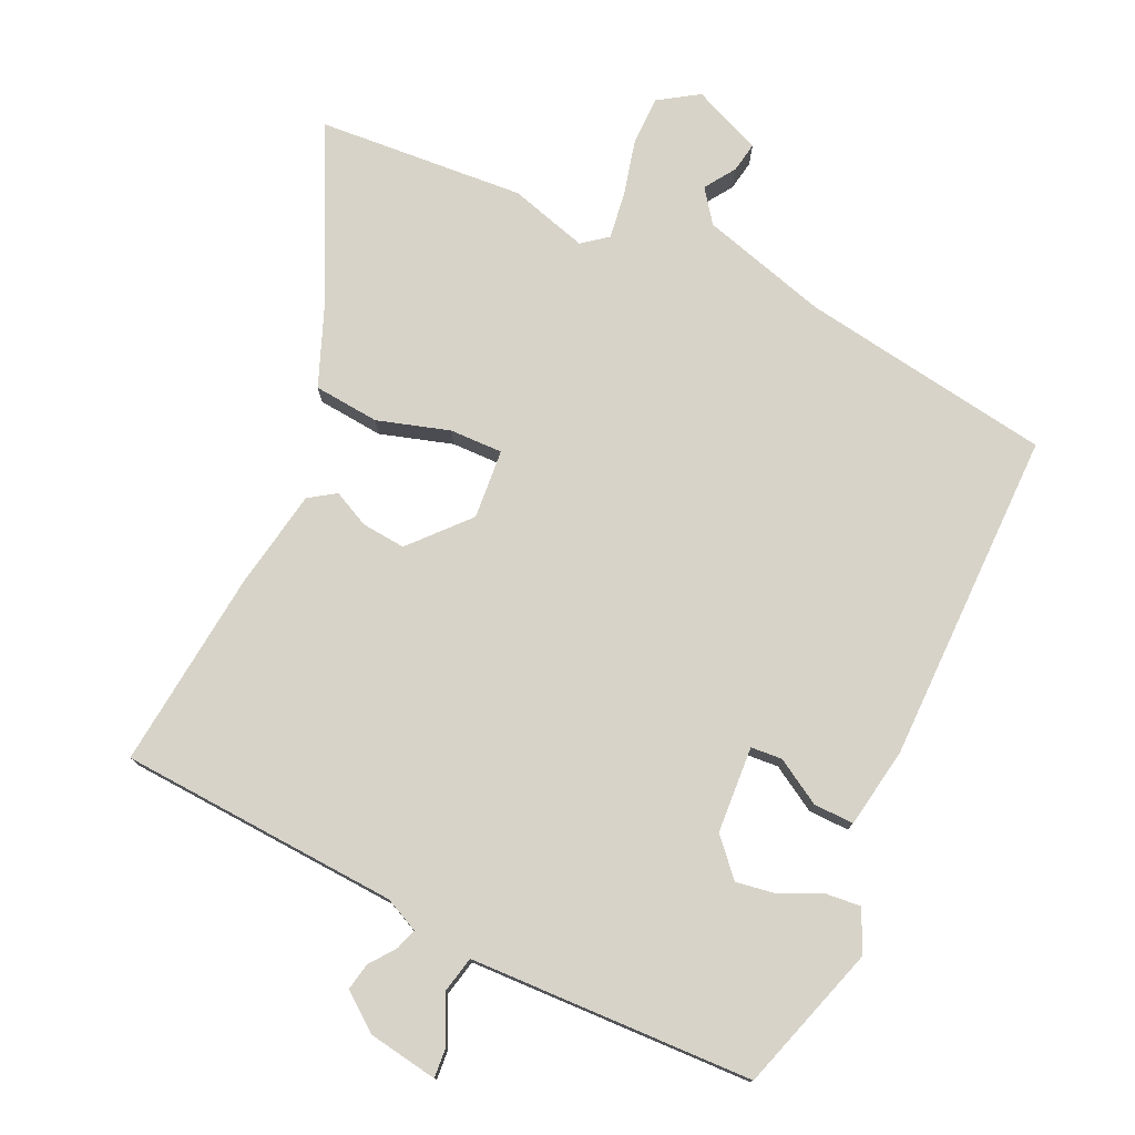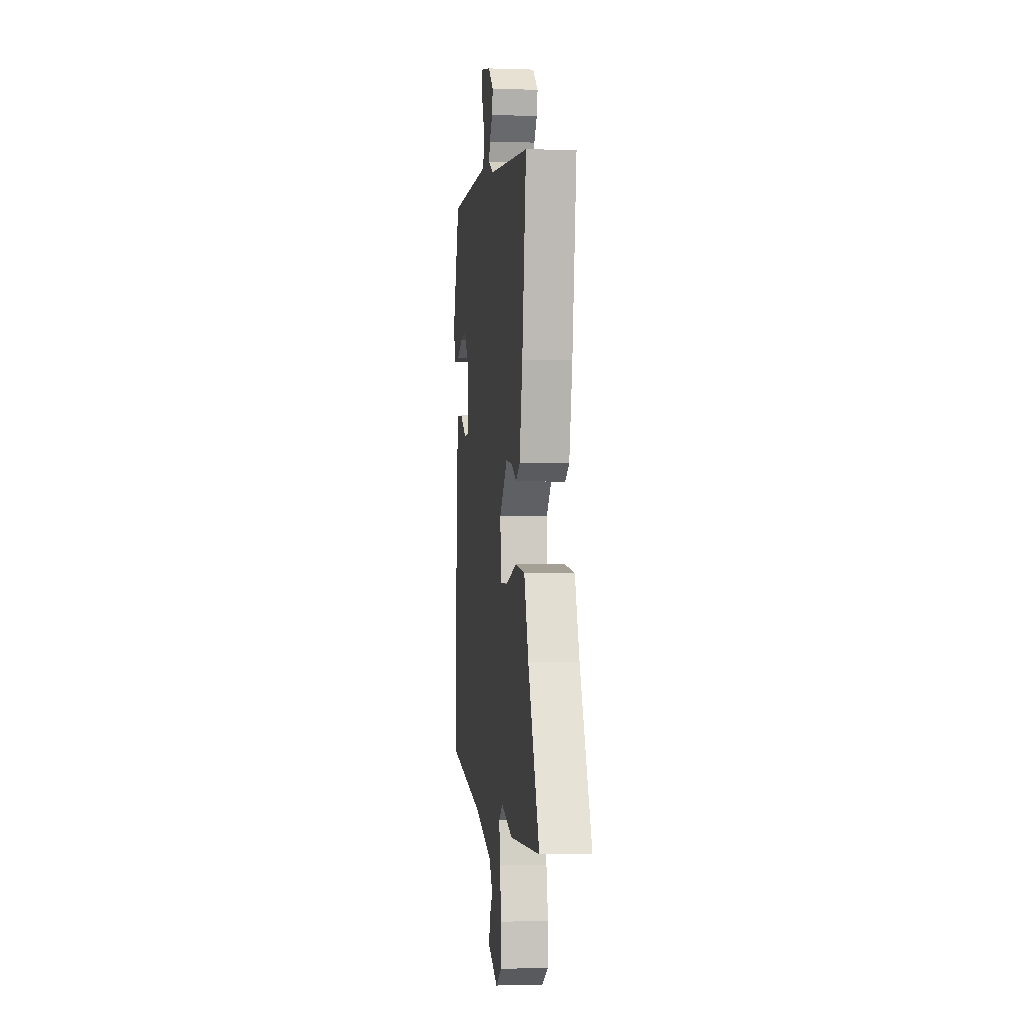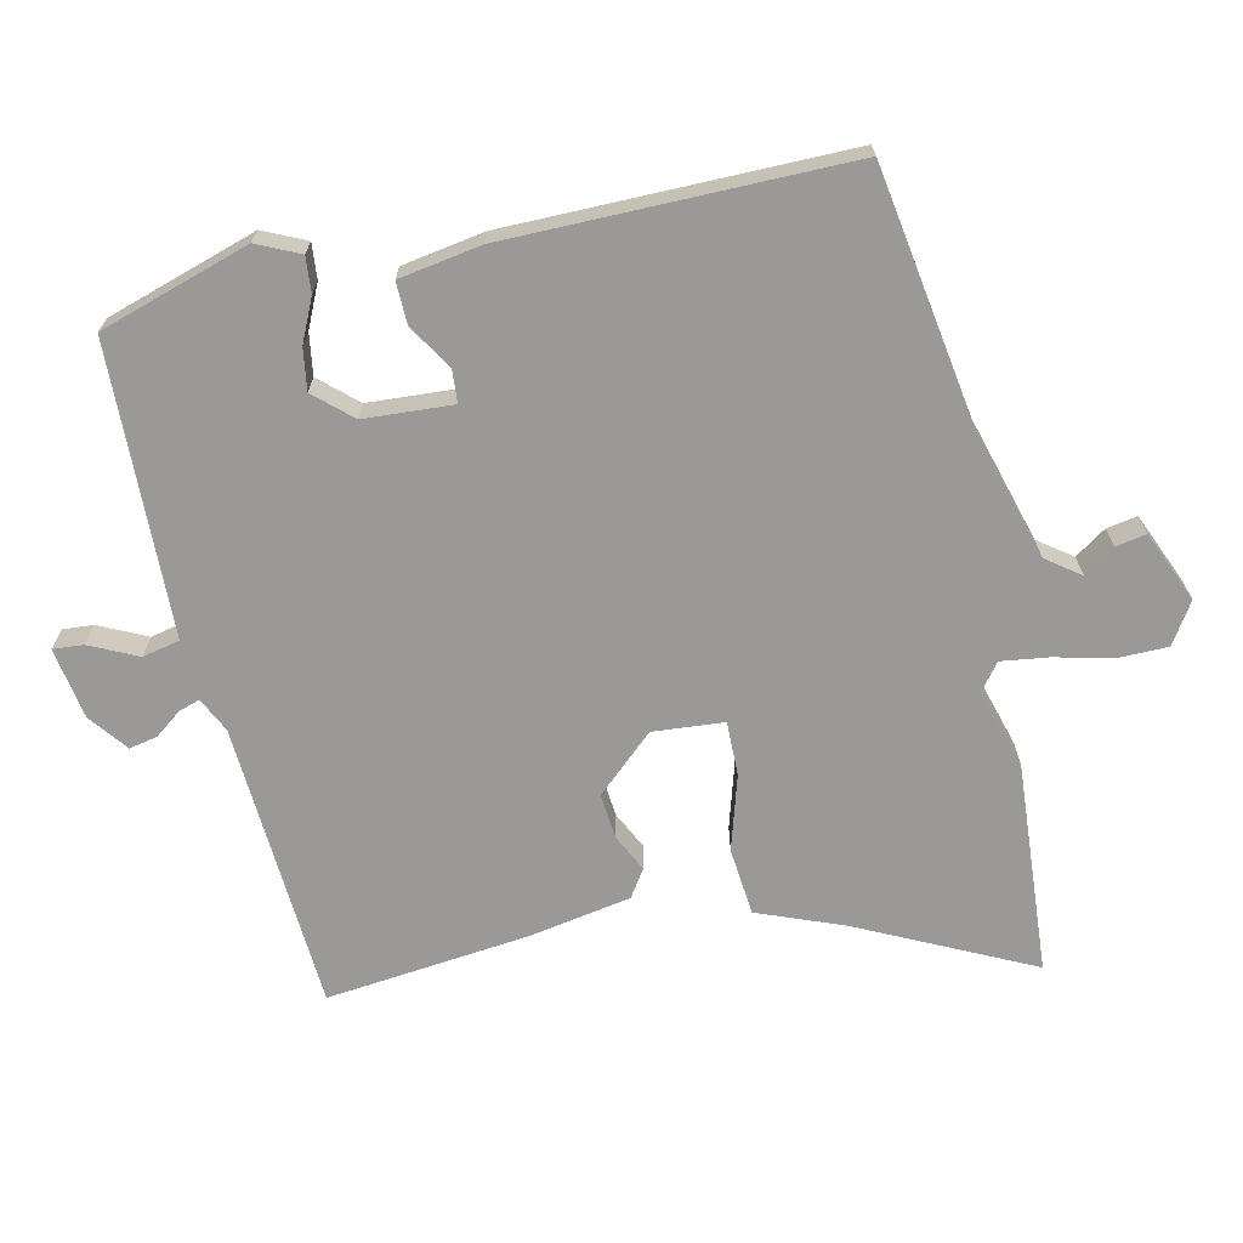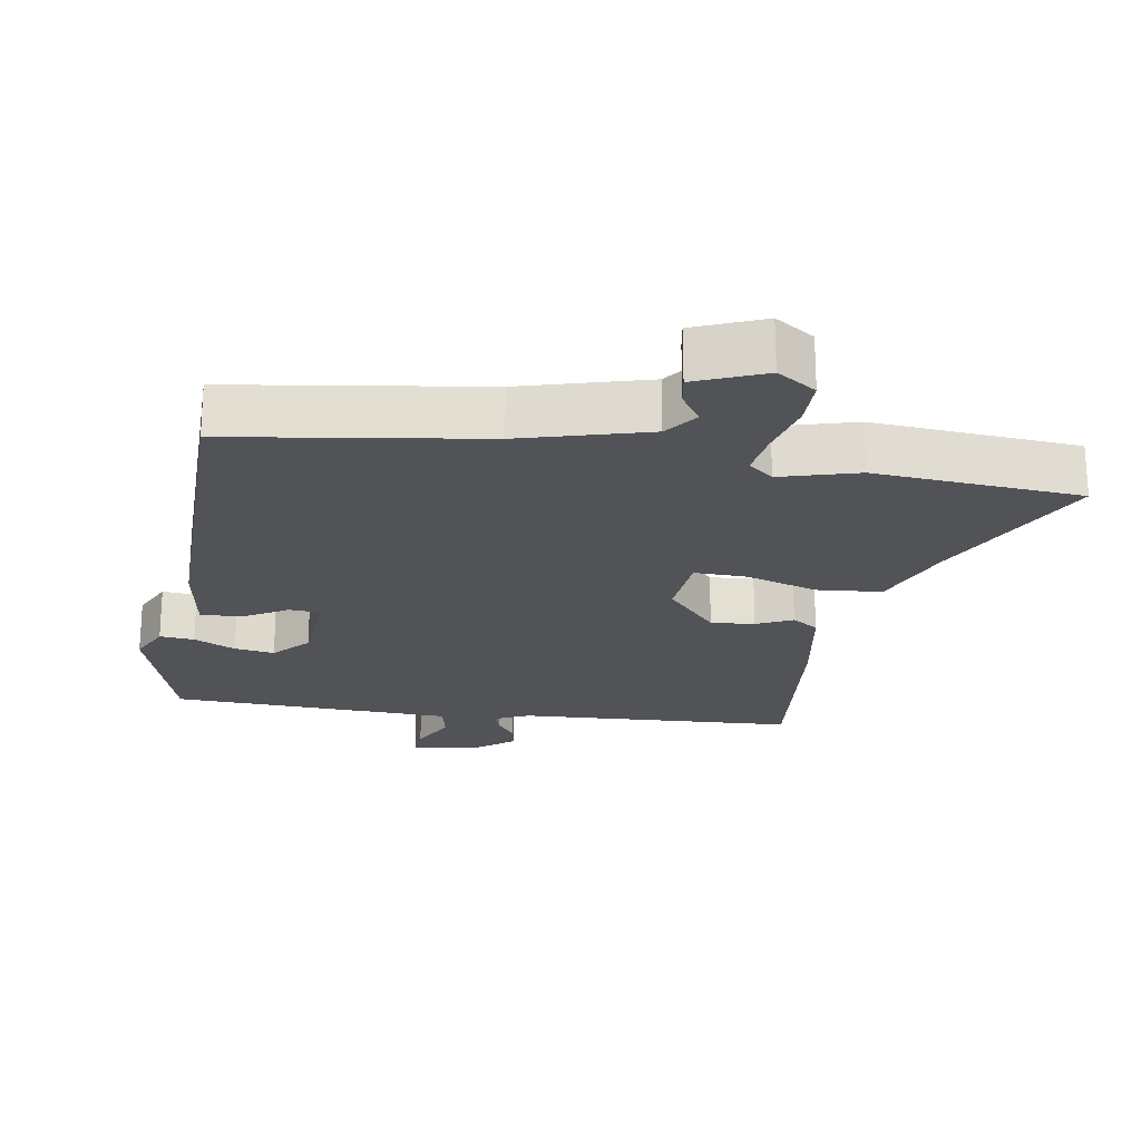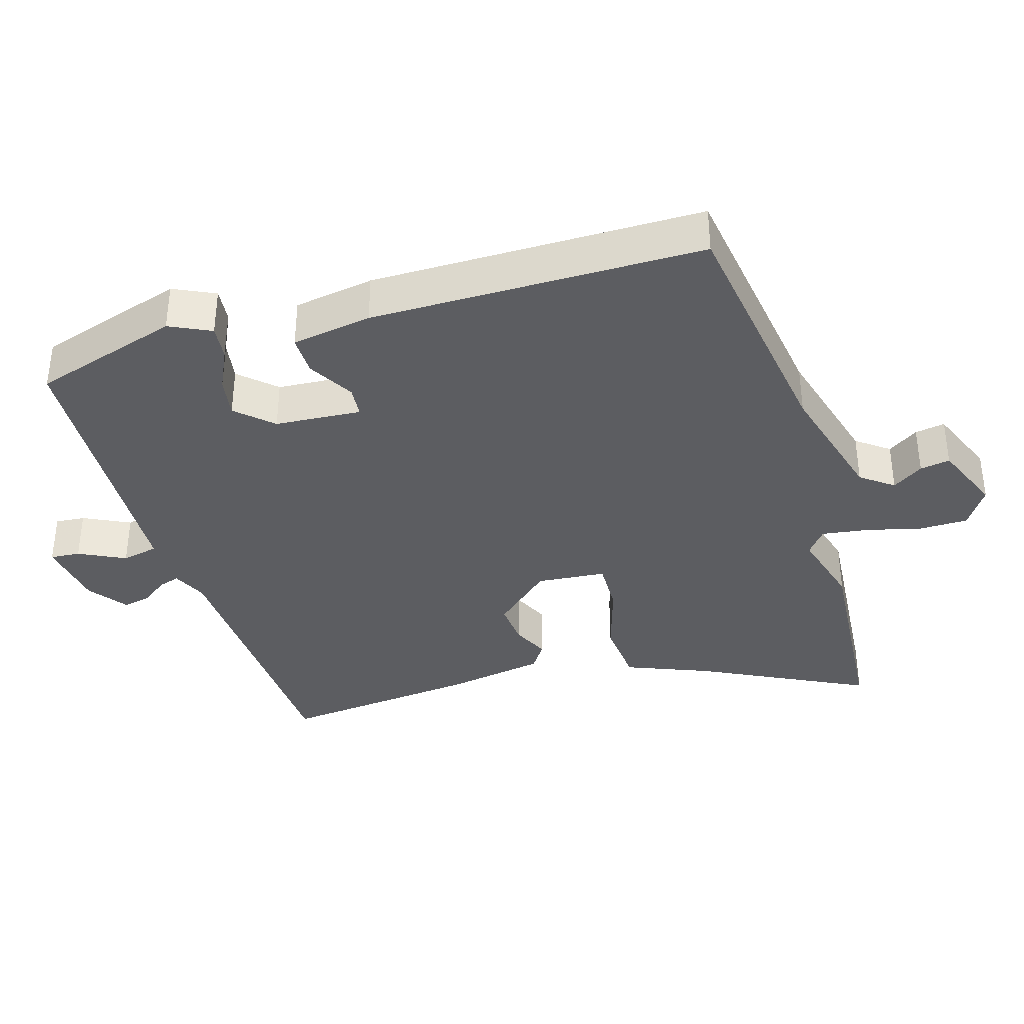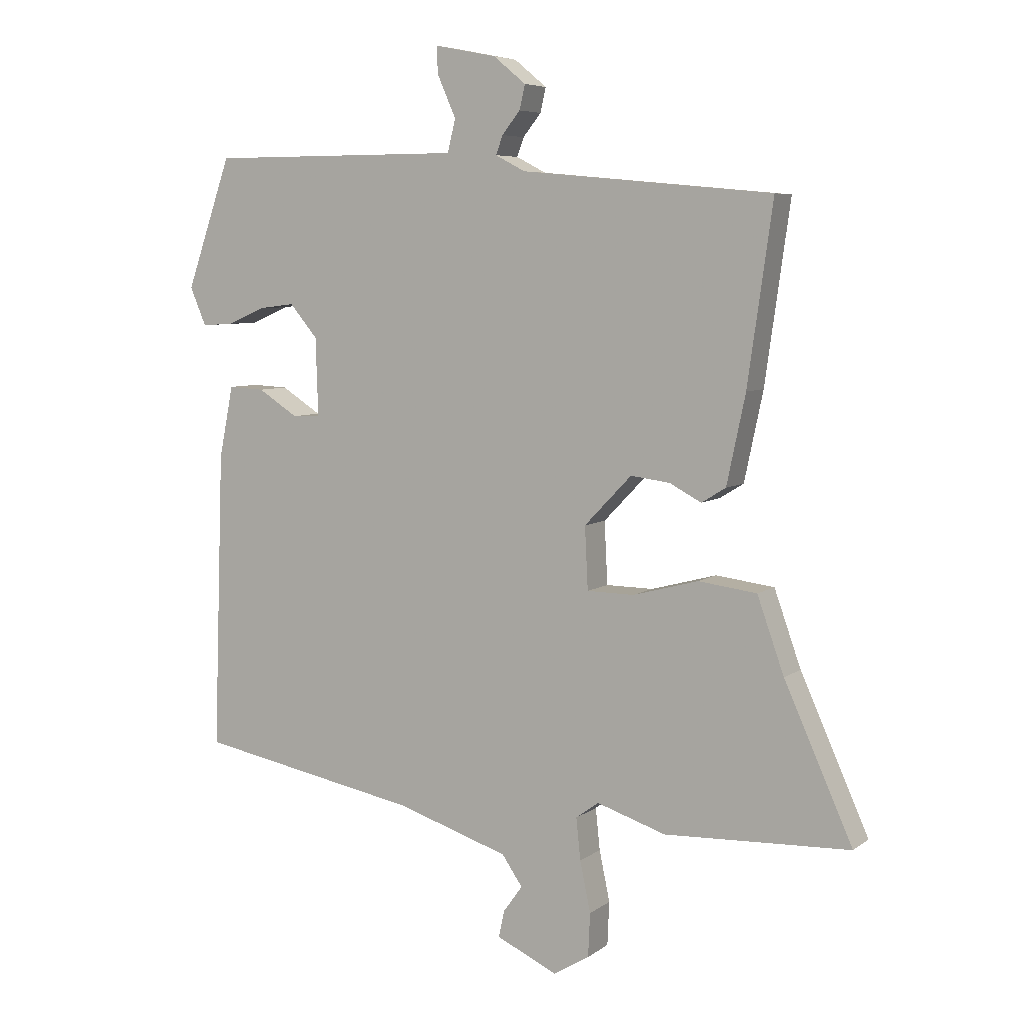
<metadata>
{"format":"obj","ext":"obj","renderer":"f3d","projection":"perspective","resolution":1024,"background":"white","views":[{"elev":77.1,"azim":23.0,"up":"+Y"},{"elev":-1.5,"azim":-97.0,"up":"+Z"},{"elev":-69.0,"azim":100.8,"up":"+Y"},{"elev":-22.2,"azim":168.4,"up":"+Y"},{"elev":-37.1,"azim":104.5,"up":"+Y"},{"elev":6.4,"azim":-152.5,"up":"+Z"}]}
</metadata>
<code>
v -0.333 0.07 -0.507
v -0.631 0.07 -0.495
v -0.521 0.07 -0.25
v -0.478 0.07 -0.129
v -0.384 0.07 -0.117
v -0.279 0.07 -0.145
v -0.203 0.07 -0.144
v -0.198 0.07 -0.044
v -0.274 0.07 0.035
v -0.337 0.07 0.027
v -0.388 0.07 0
v -0.427 0.07 0.024
v -0.457 0.07 0.166
v -0.497 0.07 0.451
v -0.094 0.07 0.489
v -0.046 0.07 0.514
v -0.057 0.07 0.544
v -0.086 0.07 0.58
v -0.095 0.07 0.619
v -0.043 0.07 0.662
v 0.057 0.07 0.682
v 0.055 0.07 0.639
v 0.025 0.07 0.571
v 0.038 0.07 0.519
v 0.167 0.07 0.519
v 0.448 0.07 0.519
v 0.521 0.07 0.31
v 0.495 0.07 0.249
v 0.445 0.07 0.252
v 0.384 0.07 0.278
v 0.326 0.07 0.285
v 0.281 0.07 0.232
v 0.277 0.07 0.107
v 0.322 0.07 0.105
v 0.386 0.07 0.146
v 0.444 0.07 0.149
v 0.467 0.07 0.034
v 0.484 0.07 -0.446
v 0.124 0.07 -0.514
v -0.057 0.07 -0.572
v -0.09 0.07 -0.62
v -0.059 0.07 -0.663
v -0.05 0.07 -0.706
v -0.148 0.07 -0.751
v -0.206 0.07 -0.716
v -0.209 0.07 -0.646
v -0.192 0.07 -0.565
v -0.185 0.07 -0.498
v -0.222 0.07 -0.471
v -0.333 0 -0.507
v -0.631 0 -0.495
v -0.521 0 -0.25
v -0.478 0 -0.129
v -0.384 0 -0.117
v -0.279 0 -0.145
v -0.203 0 -0.144
v -0.198 0 -0.044
v -0.274 0 0.035
v -0.337 0 0.027
v -0.388 0 0
v -0.427 0 0.024
v -0.457 0 0.166
v -0.497 0 0.451
v -0.094 0 0.489
v -0.046 0 0.514
v -0.057 0 0.544
v -0.086 0 0.58
v -0.095 0 0.619
v -0.043 0 0.662
v 0.057 0 0.682
v 0.055 0 0.639
v 0.025 0 0.571
v 0.038 0 0.519
v 0.167 0 0.519
v 0.448 0 0.519
v 0.521 0 0.31
v 0.495 0 0.249
v 0.445 0 0.252
v 0.384 0 0.278
v 0.326 0 0.285
v 0.281 0 0.232
v 0.277 0 0.107
v 0.322 0 0.105
v 0.386 0 0.146
v 0.444 0 0.149
v 0.467 0 0.034
v 0.484 0 -0.446
v 0.124 0 -0.514
v -0.057 0 -0.572
v -0.09 0 -0.62
v -0.059 0 -0.663
v -0.05 0 -0.706
v -0.148 0 -0.751
v -0.206 0 -0.716
v -0.209 0 -0.646
v -0.192 0 -0.565
v -0.185 0 -0.498
v -0.222 0 -0.471
f 44 45 46 47
f 44 47 48
f 41 42 43 44
f 41 44 48
f 40 41 48
f 39 40 48 49
f 37 38 39 49
f 34 35 36 37
f 33 34 37 49
f 27 28 29 30
f 25 26 27 30
f 24 25 30 31
f 20 21 22 23
f 20 23 24
f 17 18 19 20
f 16 17 20 24
f 15 16 24 31
f 10 11 12 13
f 9 10 13 14
f 8 9 14 15
f 3 4 5 6
f 3 6 7
f 2 3 7
f 1 2 7
f 32 33 49 1
f 7 8 15 31
f 7 31 32
f 1 7 32
f 96 95 94 93
f 97 96 93
f 93 92 91 90
f 97 93 90
f 97 90 89
f 98 97 89 88
f 98 88 87 86
f 86 85 84 83
f 98 86 83 82
f 79 78 77 76
f 79 76 75 74
f 80 79 74 73
f 72 71 70 69
f 73 72 69
f 69 68 67 66
f 73 69 66 65
f 80 73 65 64
f 62 61 60 59
f 63 62 59 58
f 64 63 58 57
f 55 54 53 52
f 56 55 52
f 56 52 51
f 56 51 50
f 50 98 82 81
f 80 64 57 56
f 81 80 56
f 81 56 50
f 1 50 51 2
f 2 51 52 3
f 3 52 53 4
f 4 53 54 5
f 5 54 55 6
f 6 55 56 7
f 7 56 57 8
f 8 57 58 9
f 9 58 59 10
f 10 59 60 11
f 11 60 61 12
f 12 61 62 13
f 13 62 63 14
f 14 63 64 15
f 15 64 65 16
f 16 65 66 17
f 17 66 67 18
f 18 67 68 19
f 19 68 69 20
f 20 69 70 21
f 21 70 71 22
f 22 71 72 23
f 23 72 73 24
f 24 73 74 25
f 25 74 75 26
f 26 75 76 27
f 27 76 77 28
f 28 77 78 29
f 29 78 79 30
f 30 79 80 31
f 31 80 81 32
f 32 81 82 33
f 33 82 83 34
f 34 83 84 35
f 35 84 85 36
f 36 85 86 37
f 37 86 87 38
f 38 87 88 39
f 39 88 89 40
f 40 89 90 41
f 41 90 91 42
f 42 91 92 43
f 43 92 93 44
f 44 93 94 45
f 45 94 95 46
f 46 95 96 47
f 47 96 97 48
f 48 97 98 49
f 49 98 50 1

</code>
